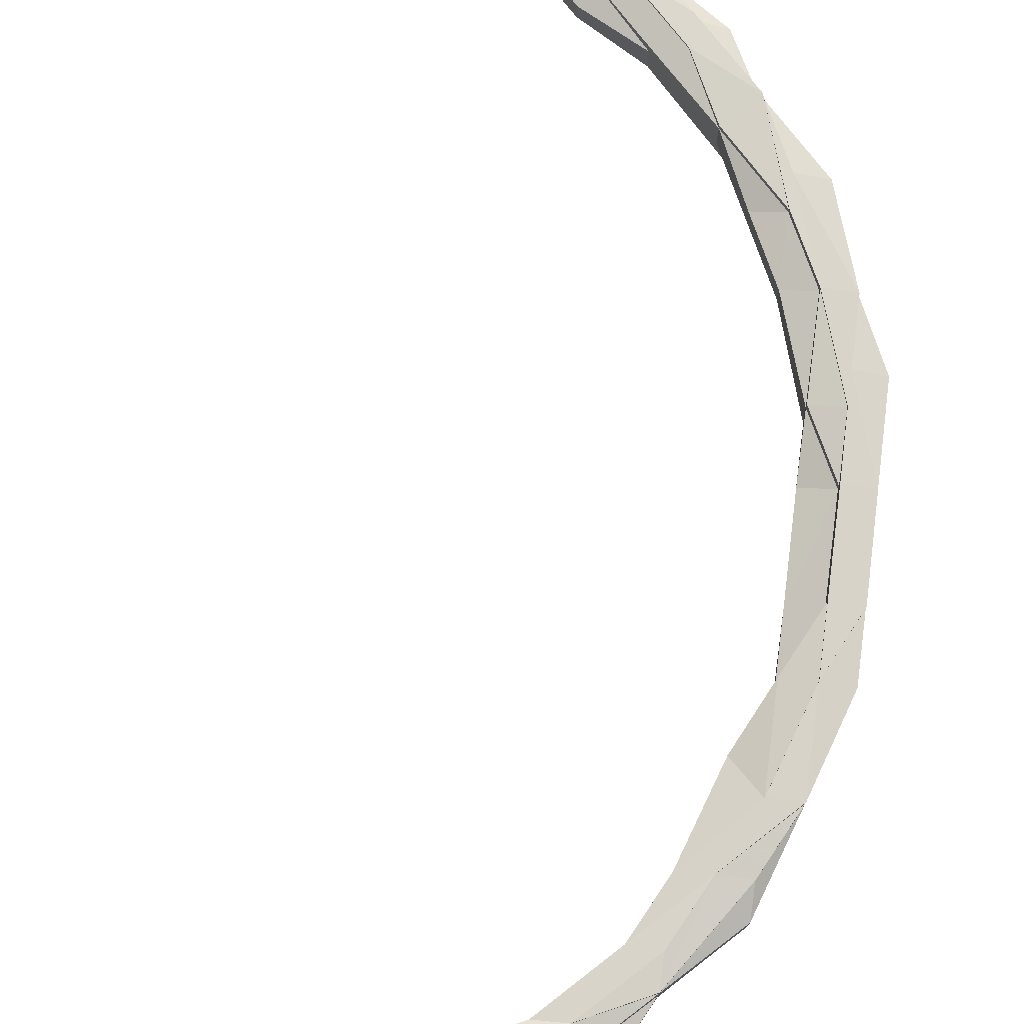
<metadata>
{"format":"obj","ext":"obj","renderer":"f3d","projection":"perspective","resolution":1024,"background":"white","views":[{"elev":76.6,"azim":7.2,"up":"+Z"}]}
</metadata>
<code>
o 27858
v 2242 1867 8.02
v 2242 1867 8.02
v 2242 1867 8.017
v 2242 1867 8.017
v 2242 1867 8.013
v 2242 1867 8.017
v 2242 1867 8.013
v 2242 1867 8.011
v 2242 1867 8.011
v 2242 1867 8.011
v 2242 1867 8.011
v 2242 1867 8.011
v 2242 1867 8.011
v 2242 1867 8.013
v 2242 1867 8.02
v 2242 1867 8.017
v 2242 1867 8.013
v 2242 1867 8.011
v 2242 1867 8.011
v 2242 1867 8.013
v 2242 1867 8.017
v 2242 1867 8.02
v 2242 1867 8.011
v 2242 1867 8.011
v 2242 1867 8.011
v 2242 1867 8.011
v 2242 1867 8.011
v 2242 1867 8.011
v 2242 1867 8.011
v 2242 1867 8.011
v 2242 1867 8.011
v 2242 1867 8.011
v 2242 1867 8.011
v 2242 1867 8.011
v 2242 1867 8.011
v 2242 1867 8.013
v 2242 1867 8.011
v 2242 1867 8.017
v 2242 1867 8.02
v 2242 1867 8.017
v 2242 1867 8.02
v 2242 1867 8.013
v 2242 1867 8.02
v 2242 1867 8.011
v 2242 1867 8.013
v 2242 1867 8.017
v 2242 1867 8.011
v 2242 1867 8.011
v 2242 1867 8.011
v 2242 1867 8.011
v 2242 1867 8.011
v 2242 1867 8.011
v 2242 1867 8.011
v 2242 1867 8.011
v 2242 1867 8.011
v 2242 1867 8.011
v 2242 1867 8.011
v 2242 1867 8.011
v 2242 1867 8.011
v 2242 1867 8.011
v 2242 1867 8.017
v 2242 1867 8.013
v 2242 1867 8.011
v 2242 1867 8.011
v 2242 1867 8.011
v 2242 1867 8.011
v 2242 1867 8.011
v 2242 1867 8.011
v 2242 1867 8.011
v 2242 1867 8.011
v 2242 1867 8.013
v 2242 1867 8.011
v 2242 1867 8.011
v 2242 1867 8.011
v 2242 1867 8.011
v 2242 1867 8.017
v 2242 1867 8.013
v 2242 1867 8.017
v 2242 1867 8.011
v 2242 1867 8.011
v 2242 1867 8.011
v 2242 1867 8.011
v 2242 1867 8.011
v 2242 1867 8.011
v 2242 1867 8.011
v 2242 1867 8.011
v 2242 1867 8.011
v 2242 1867 8.013
v 2242 1867 8.013
v 2242 1867 8.017
v 2242 1867 8.017
v 2242 1867 8.011
v 2242 1867 8.011
v 2242 1867 8.02
v 2242 1867 8.02
v 2242 1867 8.02
v 2242 1867 8.024
v 2242 1867 8.02
v 2242 1867 8.024
v 2242 1867 8.024
v 2242 1867 8.02
v 2242 1867 8.024
v 2242 1867 8.024
v 2242 1867 8.024
v 2242 1867 8.027
v 2242 1867 8.024
v 2242 1867 8.027
v 2242 1867 8.027
v 2242 1867 8.029
v 2242 1867 8.029
v 2242 1867 8.029
v 2242 1867 8.029
v 2242 1867 8.03
v 2242 1867 8.03
v 2242 1867 8.03
v 2242 1867 8.03
v 2242 1867 8.029
v 2242 1867 8.029
v 2242 1867 8.03
v 2242 1867 8.029
v 2242 1867 8.027
v 2242 1867 8.029
v 2242 1867 8.03
v 2242 1867 8.029
v 2242 1867 8.027
v 2242 1867 8.03
v 2242 1867 8.03
v 2242 1867 8.029
v 2242 1867 8.029
v 2242 1867 8.03
v 2242 1867 8.029
v 2242 1867 8.03
v 2242 1867 8.029
v 2242 1867 8.029
v 2242 1867 8.03
v 2242 1867 8.03
v 2242 1867 8.029
v 2242 1866 8.03
v 2242 1867 8.029
v 2242 1867 8.029
v 2242 1867 8.03
v 2242 1867 8.029
v 2242 1867 8.029
v 2242 1867 8.03
v 2242 1867 8.03
v 2242 1867 8.027
v 2242 1867 8.029
v 2242 1867 8.03
v 2242 1867 8.03
v 2242 1867 8.027
v 2242 1867 8.027
v 2242 1867 8.024
v 2242 1867 8.024
v 2242 1866 8.024
v 2242 1867 8.024
v 2242 1867 8.02
v 2242 1867 8.02
v 2242 1867 8.02
v 2242 1867 8.02
v 2242 1866 8.02
v 2242 1867 8.017
v 2242 1866 8.017
v 2242 1867 8.017
v 2242 1867 8.02
v 2242 1867 8.02
v 2242 1866 8.013
v 2242 1867 8.013
v 2242 1867 8.013
v 2242 1866 8.013
v 2242 1866 8.017
v 2242 1866 8.02
v 2242 1866 8.011
v 2242 1866 8.011
v 2242 1866 8.017
v 2242 1866 8.013
v 2242 1866 8.011
v 2242 1866 8.011
v 2242 1866 8.013
v 2242 1866 8.017
v 2242 1866 8.011
v 2242 1866 8.011
v 2242 1866 8.011
v 2242 1866 8.011
v 2242 1866 8.011
v 2242 1866 8.011
v 2242 1866 8.011
v 2242 1866 8.011
v 2242 1866 8.011
v 2242 1866 8.011
v 2242 1866 8.011
v 2242 1866 8.011
v 2242 1866 8.011
v 2242 1866 8.011
v 2242 1866 8.011
v 2242 1866 8.011
v 2242 1866 8.011
v 2242 1866 8.011
v 2242 1866 8.011
v 2242 1866 8.011
v 2242 1866 8.011
v 2242 1866 8.011
v 2242 1866 8.011
v 2242 1866 8.011
v 2242 1866 8.011
v 2242 1866 8.011
v 2242 1866 8.013
v 2242 1866 8.011
v 2242 1866 8.013
v 2242 1866 8.013
v 2242 1866 8.011
v 2242 1866 8.017
v 2242 1866 8.017
v 2242 1866 8.017
v 2242 1866 8.011
v 2242 1866 8.013
v 2242 1866 8.011
v 2242 1866 8.011
v 2242 1866 8.011
v 2242 1866 8.011
v 2242 1867 8.011
v 2242 1867 8.011
v 2242 1866 8.011
v 2242 1867 8.011
v 2242 1866 8.011
v 2242 1866 8.011
v 2242 1866 8.011
v 2242 1867 8.011
v 2242 1866 8.013
v 2242 1866 8.017
v 2242 1867 8.013
v 2242 1867 8.011
v 2242 1867 8.017
v 2242 1866 8.017
v 2242 1866 8.02
v 2242 1867 8.02
v 2242 1866 8.02
v 2242 1867 8.024
v 2242 1866 8.024
v 2242 1866 8.024
v 2242 1866 8.02
v 2242 1866 8.024
v 2242 1866 8.02
v 2242 1866 8.024
v 2242 1866 8.02
v 2242 1866 8.024
v 2242 1866 8.027
v 2242 1866 8.027
v 2242 1866 8.029
v 2242 1866 8.027
v 2242 1866 8.029
v 2242 1866 8.029
v 2242 1866 8.029
v 2242 1866 8.03
v 2242 1866 8.03
v 2242 1866 8.03
v 2242 1866 8.029
v 2242 1866 8.029
v 2242 1866 8.03
v 2242 1866 8.03
v 2242 1866 8.029
v 2242 1866 8.03
v 2242 1866 8.03
v 2242 1866 8.03
v 2242 1866 8.029
v 2242 1866 8.029
v 2242 1866 8.029
v 2242 1866 8.03
v 2242 1866 8.029
v 2242 1866 8.029
v 2242 1866 8.03
v 2242 1866 8.029
v 2242 1866 8.029
v 2242 1866 8.029
v 2242 1866 8.03
v 2242 1866 8.029
v 2242 1866 8.03
v 2242 1866 8.03
v 2242 1866 8.03
v 2242 1866 8.029
v 2242 1866 8.029
v 2242 1867 8.03
v 2242 1866 8.027
v 2242 1866 8.029
v 2242 1866 8.027
v 2242 1867 8.029
v 2242 1867 8.03
v 2242 1866 8.03
v 2242 1866 8.029
v 2242 1866 8.029
v 2242 1866 8.03
v 2242 1866 8.03
v 2242 1866 8.029
v 2242 1866 8.027
v 2242 1866 8.027
v 2242 1866 8.024
v 2242 1866 8.02
v 2242 1866 8.013
v 2242 1866 8.013
v 2242 1866 8.024
v 2242 1866 8.027
v 2242 1866 8.02
v 2242 1866 8.024
v 2242 1866 8.027
v 2242 1866 8.024
v 2242 1866 8.02
v 2242 1866 8.017
v 2242 1866 8.013
v 2242 1866 8.013
v 2242 1866 8.017
v 2242 1866 8.011
v 2242 1866 8.013
v 2242 1866 8.02
v 2242 1866 8.024
v 2242 1866 8.027
v 2242 1866 8.017
v 2242 1866 8.02
v 2242 1866 8.024
v 2242 1866 8.017
v 2242 1866 8.013
v 2242 1866 8.013
v 2242 1866 8.013
v 2242 1866 8.011
v 2242 1866 8.011
v 2242 1866 8.011
v 2242 1866 8.011
v 2242 1866 8.011
v 2242 1866 8.011
v 2242 1866 8.011
v 2242 1866 8.011
v 2242 1866 8.011
v 2242 1866 8.011
v 2242 1866 8.011
v 2242 1866 8.011
v 2242 1866 8.011
v 2242 1866 8.011
v 2242 1866 8.011
v 2242 1866 8.011
v 2242 1866 8.011
v 2242 1866 8.011
v 2242 1866 8.011
v 2242 1866 8.011
v 2242 1866 8.011
v 2242 1866 8.011
v 2242 1866 8.011
v 2242 1866 8.013
v 2242 1866 8.013
v 2242 1866 8.011
v 2242 1866 8.013
v 2242 1866 8.013
v 2242 1866 8.017
v 2242 1866 8.013
v 2242 1866 8.013
v 2242 1866 8.017
v 2242 1866 8.02
v 2242 1866 8.017
v 2242 1866 8.02
v 2242 1866 8.017
v 2242 1866 8.02
v 2242 1866 8.024
v 2242 1866 8.024
v 2242 1866 8.02
v 2242 1866 8.02
v 2242 1866 8.024
v 2242 1866 8.024
v 2242 1866 8.02
v 2242 1866 8.017
v 2242 1866 8.024
v 2242 1866 8.027
v 2242 1866 8.027
v 2242 1866 8.027
v 2242 1866 8.029
v 2242 1866 8.027
v 2242 1866 8.029
v 2242 1866 8.029
v 2242 1866 8.03
v 2242 1866 8.03
v 2242 1866 8.03
v 2242 1866 8.029
v 2242 1866 8.029
v 2242 1866 8.03
v 2242 1866 8.029
v 2242 1866 8.03
v 2242 1866 8.029
v 2242 1866 8.029
v 2242 1866 8.027
v 2242 1866 8.027
v 2242 1866 8.027
v 2242 1866 8.024
v 2242 1866 8.029
v 2242 1866 8.02
v 2242 1866 8.024
v 2242 1866 8.017
v 2242 1866 8.024
v 2242 1866 8.02
v 2242 1866 8.02
v 2242 1866 8.013
v 2242 1866 8.017
v 2242 1866 8.011
v 2242 1866 8.013
v 2242 1866 8.011
v 2242 1866 8.011
v 2242 1866 8.011
v 2242 1866 8.011
v 2242 1866 8.011
v 2242 1866 8.027
v 2242 1866 8.029
v 2242 1866 8.029
v 2242 1866 8.03
v 2242 1866 8.029
v 2242 1866 8.03
v 2242 1866 8.027
v 2242 1866 8.029
v 2242 1866 8.029
v 2242 1866 8.03
v 2242 1866 8.03
v 2242 1866 8.03
v 2242 1866 8.027
v 2242 1866 8.029
v 2242 1866 8.03
v 2242 1866 8.03
v 2242 1866 8.029
v 2242 1867 8.011
v 2242 1867 8.011
v 2242 1867 8.011
v 2242 1867 8.013
v 2242 1867 8.011
v 2242 1867 8.011
v 2242 1867 8.013
v 2242 1867 8.017
v 2242 1867 8.017
v 2242 1867 8.02
v 2242 1867 8.017
v 2242 1867 8.013
v 2242 1867 8.011
v 2242 1867 8.011
v 2242 1867 8.011
v 2242 1867 8.011
v 2242 1867 8.013
v 2242 1867 8.011
v 2242 1867 8.011
v 2242 1867 8.017
v 2242 1867 8.02
v 2242 1867 8.02
v 2242 1867 8.024
v 2242 1867 8.013
v 2242 1867 8.011
v 2242 1867 8.017
v 2242 1867 8.02
v 2242 1867 8.013
v 2242 1867 8.011
v 2242 1867 8.011
v 2242 1867 8.013
v 2242 1867 8.011
v 2242 1867 8.011
v 2242 1867 8.011
v 2242 1867 8.017
v 2242 1867 8.013
v 2242 1867 8.017
v 2242 1867 8.011
v 2242 1867 8.011
v 2242 1867 8.011
v 2242 1867 8.02
v 2242 1867 8.02
v 2242 1867 8.011
v 2242 1867 8.011
v 2242 1867 8.02
v 2242 1867 8.024
v 2242 1867 8.024
v 2242 1867 8.024
v 2242 1867 8.017
v 2242 1867 8.024
v 2242 1867 8.024
v 2242 1867 8.027
v 2242 1867 8.013
v 2242 1867 8.027
v 2242 1867 8.027
v 2242 1867 8.029
v 2242 1867 8.03
v 2242 1867 8.03
v 2242 1867 8.029
v 2242 1867 8.029
v 2242 1867 8.029
v 2242 1867 8.027
v 2242 1867 8.029
v 2242 1867 8.027
v 2242 1867 8.029
v 2242 1867 8.03
v 2242 1867 8.03
v 2242 1867 8.029
v 2242 1867 8.03
v 2242 1867 8.03
v 2242 1867 8.029
v 2242 1867 8.029
v 2242 1867 8.03
v 2242 1867 8.03
v 2242 1867 8.029
v 2242 1867 8.029
v 2242 1867 8.03
v 2242 1867 8.03
v 2242 1867 8.029
v 2242 1867 8.029
v 2242 1867 8.03
v 2242 1867 8.03
v 2242 1867 8.029
v 2242 1867 8.03
v 2242 1867 8.029
v 2242 1867 8.027
v 2242 1867 8.024
v 2242 1867 8.027
v 2242 1867 8.02
v 2242 1867 8.024
v 2242 1867 8.017
v 2242 1867 8.02
v 2242 1867 8.027
v 2242 1867 8.024
v 2242 1867 8.029
v 2242 1867 8.029
v 2242 1867 8.027
v 2242 1867 8.029
v 2242 1867 8.03
v 2242 1867 8.03
v 2242 1867 8.03
v 2242 1867 8.029
v 2242 1867 8.029
v 2242 1867 8.03
v 2242 1867 8.029
v 2242 1867 8.029
v 2242 1867 8.03
v 2242 1867 8.024
v 2242 1867 8.027
v 2242 1867 8.029
v 2242 1867 8.02
v 2242 1867 8.029
v 2242 1867 8.03
v 2242 1867 8.03
v 2242 1867 8.029
v 2242 1867 8.03
v 2242 1867 8.027
v 2242 1867 8.024
v 2242 1867 8.02
v 2242 1867 8.02
v 2242 1867 8.017
v 2242 1867 8.017
v 2242 1867 8.013
v 2242 1867 8.011
v 2242 1867 8.011
v 2242 1867 8.011
v 2242 1867 8.017
v 2242 1867 8.013
v 2242 1867 8.013
v 2242 1867 8.011
v 2242 1867 8.011
v 2242 1867 8.011
v 2242 1867 8.011
v 2242 1867 8.011
v 2242 1867 8.011
v 2242 1867 8.011
v 2242 1867 8.011
v 2242 1867 8.011
v 2242 1867 8.029
v 2242 1867 8.029
v 2242 1867 8.03
v 2242 1867 8.027
v 2242 1867 8.03
v 2242 1867 8.03
v 2242 1867 8.027
v 2242 1867 8.024
v 2242 1867 8.024
v 2242 1867 8.024
v 2242 1867 8.027
v 2242 1867 8.027
v 2242 1867 8.029
v 2242 1867 8.029
v 2242 1867 8.02
v 2242 1867 8.024
v 2242 1867 8.027
v 2242 1867 8.029
v 2242 1867 8.024
v 2242 1867 8.027
v 2242 1867 8.024
v 2242 1867 8.027
v 2242 1867 8.029
v 2242 1867 8.03
v 2242 1867 8.029
v 2242 1867 8.03
v 2242 1867 8.03
v 2242 1867 8.029
v 2242 1867 8.011
v 2242 1867 8.011
v 2242 1867 8.011
v 2242 1867 8.011
v 2242 1867 8.011
v 2242 1867 8.011
v 2242 1867 8.011
v 2242 1867 8.011
v 2242 1867 8.011
v 2242 1867 8.011
v 2242 1867 8.03
v 2242 1867 8.03
v 2242 1867 8.029
v 2242 1867 8.029
v 2242 1867 8.029
v 2242 1867 8.03
v 2242 1867 8.03
v 2242 1867 8.029
v 2242 1867 8.03
v 2242 1867 8.029
v 2242 1867 8.029
v 2242 1867 8.03
v 2242 1867 8.03
v 2242 1867 8.029
v 2242 1867 8.029
v 2242 1867 8.027
v 2242 1867 8.027
v 2242 1866 8.027
v 2242 1866 8.027
v 2242 1867 8.011
v 2242 1867 8.011
v 2242 1867 8.011
v 2242 1866 8.011
v 2242 1866 8.011
v 2242 1866 8.011
v 2242 1866 8.029
v 2242 1866 8.03
v 2242 1866 8.03
v 2242 1866 8.011
v 2242 1866 8.011
v 2242 1866 8.011
v 2242 1866 8.029
v 2242 1866 8.03
v 2242 1866 8.03
v 2242 1867 8.02
v 2242 1867 8.017
v 2242 1867 8.02
v 2242 1867 8.013
v 2242 1867 8.024
v 2242 1867 8.011
v 2242 1867 8.027
v 2242 1867 8.013
v 2242 1867 8.029
v 2242 1867 8.017
v 2242 1867 8.027
v 2242 1867 8.02
v 2242 1867 8.024
f 1 2 3
f 3 4 5
f 2 4 6
f 5 7 8
f 9 10 8
f 10 11 12
f 7 13 12
f 4 7 14
f 2 15 4
f 4 16 7
f 15 16 4
f 16 17 7
f 7 17 18
f 17 19 18
f 17 20 19
f 16 21 17
f 21 20 17
f 15 22 16
f 22 21 16
f 20 23 24
f 25 24 26
f 27 28 26
f 29 30 25
f 30 31 32
f 33 34 28
f 33 35 34
f 20 36 33
f 36 37 33
f 38 36 20
f 21 38 20
f 39 38 21
f 22 39 21
f 38 40 36
f 39 41 38
f 41 40 38
f 40 42 36
f 36 42 37
f 41 43 40
f 42 44 37
f 42 45 44
f 40 46 42
f 46 45 42
f 43 46 40
f 45 47 48
f 49 48 50
f 51 52 50
f 53 54 52
f 55 56 49
f 56 57 58
f 55 59 60
f 46 61 45
f 61 62 45
f 45 62 63
f 62 64 63
f 63 64 65
f 64 66 65
f 67 68 66
f 65 69 70
f 62 71 64
f 72 73 69
f 71 74 75
f 76 71 62
f 61 76 62
f 71 77 72
f 76 78 71
f 78 77 71
f 77 79 72
f 79 80 73
f 72 79 81
f 82 83 80
f 79 82 84
f 85 86 83
f 85 87 86
f 88 82 79
f 77 88 79
f 88 89 82
f 90 88 77
f 78 90 77
f 90 91 88
f 91 89 88
f 89 92 93
f 94 91 90
f 95 90 78
f 95 94 90
f 96 95 78
f 96 78 76
f 97 94 95
f 98 96 76
f 98 76 61
f 99 95 96
f 99 97 95
f 100 96 98
f 100 99 96
f 101 98 61
f 101 61 46
f 43 101 46
f 102 98 101
f 102 100 98
f 103 101 43
f 103 102 101
f 104 103 43
f 104 43 41
f 105 102 103
f 106 104 41
f 106 41 39
f 107 103 104
f 107 105 103
f 108 104 106
f 108 107 104
f 109 110 108
f 111 105 107
f 112 107 108
f 112 111 107
f 113 111 112
f 114 115 112
f 115 116 117
f 111 118 105
f 119 118 120
f 118 121 105
f 105 121 102
f 118 122 121
f 121 100 102
f 123 122 124
f 121 125 100
f 122 125 121
f 125 99 100
f 126 127 122
f 128 129 125
f 127 130 131
f 132 131 133
f 134 130 135
f 136 134 137
f 136 138 139
f 140 135 141
f 140 142 132
f 143 141 144
f 143 140 145
f 146 140 143
f 147 144 148
f 147 143 149
f 150 143 147
f 150 146 143
f 146 151 140
f 151 142 140
f 152 146 150
f 153 151 146
f 152 153 146
f 153 154 151
f 155 152 150
f 156 157 155
f 158 152 155
f 159 153 152
f 158 159 152
f 159 160 153
f 160 154 153
f 161 159 158
f 162 160 159
f 161 162 159
f 163 161 158
f 163 164 165
f 166 162 161
f 167 161 163
f 167 166 161
f 168 167 163
f 166 169 162
f 162 170 160
f 169 170 162
f 170 171 160
f 160 171 154
f 172 173 169
f 170 174 171
f 169 175 170
f 175 174 170
f 176 175 169
f 176 177 175
f 175 178 174
f 177 178 175
f 178 179 174
f 180 181 178
f 181 182 183
f 184 180 185
f 186 181 187
f 184 188 189
f 186 190 191
f 192 190 193
f 194 193 195
f 196 197 195
f 188 198 199
f 200 199 201
f 202 201 203
f 204 205 203
f 206 207 199
f 208 177 200
f 208 206 177
f 209 208 200
f 209 200 210
f 211 206 208
f 212 208 209
f 212 211 208
f 210 169 166
f 213 212 209
f 214 210 166
f 214 166 167
f 215 209 210
f 213 209 215
f 215 210 216
f 216 217 218
f 219 218 220
f 221 222 220
f 223 224 221
f 224 225 214
f 225 172 214
f 226 214 227
f 227 214 167
f 227 167 168
f 228 216 227
f 228 215 216
f 229 215 228
f 229 213 215
f 230 228 227
f 230 227 85
f 89 230 85
f 231 227 168
f 232 230 89
f 233 228 230
f 233 229 228
f 232 233 230
f 91 232 89
f 234 229 233
f 235 232 91
f 94 235 91
f 236 233 232
f 235 236 232
f 236 234 233
f 237 235 94
f 97 237 94
f 238 236 235
f 237 238 235
f 239 234 236
f 238 239 236
f 234 240 229
f 240 213 229
f 239 241 234
f 241 240 234
f 240 242 213
f 242 212 213
f 241 243 240
f 243 242 240
f 242 244 212
f 244 211 212
f 243 245 242
f 245 244 242
f 246 243 241
f 247 245 243
f 246 247 243
f 248 247 246
f 249 246 241
f 249 241 239
f 250 246 249
f 251 252 246
f 252 253 254
f 255 251 256
f 257 252 258
f 255 259 260
f 257 261 262
f 263 261 264
f 259 265 266
f 267 263 268
f 268 269 270
f 267 271 272
f 273 274 270
f 275 266 274
f 271 276 277
f 278 276 279
f 280 277 281
f 282 283 266
f 282 284 283
f 285 280 286
f 287 288 285
f 280 289 290
f 291 292 289
f 293 289 280
f 294 293 280
f 294 280 142
f 151 294 142
f 154 294 151
f 154 295 294
f 295 293 294
f 171 295 154
f 171 296 295
f 174 296 171
f 174 179 296
f 297 298 179
f 295 299 293
f 296 299 295
f 299 300 293
f 293 300 289
f 296 301 299
f 179 301 296
f 299 302 300
f 301 302 299
f 300 275 289
f 300 303 275
f 302 303 300
f 303 250 275
f 303 282 250
f 302 304 303
f 304 282 303
f 301 305 302
f 305 304 302
f 179 306 301
f 306 305 301
f 307 306 179
f 307 308 306
f 306 309 305
f 308 309 306
f 310 308 311
f 309 312 305
f 305 312 304
f 304 313 282
f 312 313 304
f 313 314 282
f 309 315 312
f 312 316 313
f 315 316 312
f 316 317 313
f 313 317 314
f 315 318 316
f 319 315 309
f 308 319 309
f 319 320 315
f 320 318 315
f 320 321 318
f 322 320 319
f 322 323 320
f 324 319 308
f 324 322 319
f 325 322 326
f 327 324 308
f 328 323 329
f 326 328 330
f 328 331 332
f 333 334 327
f 334 335 327
f 336 333 337
f 335 338 339
f 340 339 341
f 337 340 342
f 343 327 344
f 340 324 343
f 344 345 346
f 344 347 345
f 348 340 344
f 206 348 344
f 349 324 340
f 348 349 340
f 350 348 206
f 349 351 324
f 211 350 206
f 351 328 324
f 351 352 328
f 353 352 351
f 353 352 354
f 355 353 351
f 355 351 349
f 356 350 211
f 244 356 211
f 357 349 348
f 350 357 348
f 357 355 349
f 356 358 350
f 358 357 350
f 359 356 244
f 245 359 244
f 360 358 356
f 359 360 356
f 358 361 357
f 361 355 357
f 361 362 355
f 363 361 358
f 360 363 358
f 363 364 361
f 365 366 355
f 367 365 361
f 365 366 354
f 367 365 354
f 368 367 363
f 368 367 354
f 369 363 360
f 369 370 363
f 371 368 369
f 371 368 354
f 372 369 360
f 372 360 359
f 373 369 372
f 373 374 369
f 375 371 373
f 376 375 373
f 377 376 378
f 378 379 380
f 381 382 380
f 383 384 382
f 385 371 383
f 385 371 354
f 386 387 383
f 388 385 386
f 388 385 354
f 386 383 389
f 390 388 354
f 390 388 391
f 392 390 354
f 391 393 386
f 392 390 394
f 394 395 391
f 396 392 354
f 396 392 318
f 318 397 394
f 318 394 316
f 316 394 317
f 394 391 317
f 398 396 354
f 398 396 320
f 399 398 354
f 399 398 328
f 400 398 401
f 398 402 331
f 403 402 404
f 317 391 405
f 391 386 405
f 317 405 314
f 314 405 406
f 405 386 389
f 405 389 406
f 406 407 408
f 409 408 410
f 411 406 412
f 412 413 410
f 414 415 412
f 416 373 389
f 389 373 372
f 389 372 417
f 417 372 359
f 417 359 245
f 247 417 245
f 418 389 417
f 418 417 247
f 248 418 247
f 419 418 248
f 415 420 418
f 420 421 418
f 422 423 424
f 422 423 425
f 423 426 427
f 425 428 429
f 429 430 431
f 428 430 432
f 18 428 433
f 18 434 428
f 435 434 18
f 436 437 435
f 434 438 428
f 428 438 430
f 439 440 438
f 438 441 430
f 430 442 443
f 430 441 442
f 431 442 444
f 438 445 441
f 446 445 438
f 446 37 445
f 445 447 441
f 441 448 442
f 441 447 448
f 445 449 447
f 37 449 445
f 37 450 449
f 451 450 37
f 450 452 449
f 450 453 452
f 454 453 455
f 449 452 456
f 449 456 447
f 453 457 452
f 452 458 456
f 452 457 458
f 453 459 457
f 460 459 461
f 447 456 462
f 447 462 448
f 456 458 463
f 456 463 462
f 464 465 459
f 458 466 463
f 448 462 467
f 462 463 468
f 462 468 467
f 463 469 468
f 463 466 469
f 458 470 466
f 457 470 458
f 448 467 471
f 442 448 471
f 442 471 472
f 444 471 473
f 457 474 470
f 459 474 457
f 471 467 475
f 471 475 476
f 473 475 477
f 478 479 477
f 479 480 481
f 475 482 481
f 467 483 475
f 467 468 483
f 475 483 484
f 468 485 483
f 468 469 485
f 483 486 484
f 483 485 486
f 486 487 488
f 489 486 490
f 491 492 489
f 485 493 486
f 486 493 494
f 494 495 492
f 493 495 494
f 495 496 497
f 498 499 496
f 493 500 495
f 501 499 502
f 503 501 504
f 503 505 506
f 485 507 493
f 507 500 493
f 469 507 485
f 469 508 507
f 466 508 469
f 508 509 507
f 507 509 500
f 466 510 508
f 470 510 466
f 508 511 509
f 510 511 508
f 470 512 510
f 474 512 470
f 510 513 511
f 512 513 510
f 511 514 509
f 513 515 511
f 511 515 514
f 509 514 516
f 509 516 500
f 514 517 516
f 514 518 517
f 515 518 514
f 519 516 520
f 516 521 522
f 516 523 521
f 518 524 523
f 525 526 519
f 527 528 525
f 515 529 518
f 529 530 518
f 518 530 531
f 532 529 515
f 513 532 515
f 530 533 531
f 531 533 534
f 533 148 535
f 536 535 537
f 533 147 113
f 538 147 533
f 530 538 533
f 538 150 147
f 155 150 538
f 539 538 530
f 539 155 538
f 529 539 530
f 540 155 539
f 541 539 529
f 541 540 539
f 532 541 529
f 542 540 541
f 542 163 540
f 168 163 542
f 543 542 541
f 543 541 532
f 544 168 542
f 544 542 543
f 231 168 544
f 545 546 231
f 547 545 231
f 548 543 532
f 548 532 513
f 512 548 513
f 549 543 548
f 549 544 543
f 550 548 512
f 550 549 548
f 474 550 512
f 551 544 549
f 551 231 544
f 552 231 551
f 553 547 551
f 554 551 549
f 554 549 550
f 555 553 554
f 556 551 554
f 557 558 556
f 559 554 550
f 559 550 474
f 84 554 559
f 465 555 559
f 459 559 474
f 81 559 459
f 560 561 562
f 560 561 563
f 561 564 565
f 563 566 567
f 567 568 1
f 566 568 569
f 484 566 570
f 484 492 566
f 492 571 566
f 566 571 568
f 572 573 571
f 568 2 574
f 568 575 2
f 571 575 568
f 575 15 2
f 571 576 575
f 577 576 571
f 577 500 576
f 575 578 15
f 576 578 575
f 578 22 15
f 500 579 576
f 576 579 578
f 500 526 579
f 578 580 22
f 579 580 578
f 580 39 22
f 580 106 39
f 579 581 580
f 581 106 580
f 526 581 579
f 581 108 106
f 526 582 581
f 582 108 581
f 583 582 584
f 585 586 587
f 588 589 590
f 591 592 589
f 593 592 594
f 595 596 597
f 598 599 600
f 601 602 599
f 603 604 605
f 606 607 608
f 609 610 611
f 612 613 125
f 125 613 99
f 612 142 613
f 613 97 99
f 142 614 613
f 613 614 97
f 142 288 614
f 614 237 97
f 288 615 614
f 614 615 237
f 288 289 615
f 615 238 237
f 289 616 615
f 615 616 238
f 616 239 238
f 289 292 616
f 616 249 239
f 292 249 616
f 292 250 249
f 617 618 619
f 620 621 622
f 623 624 625
f 626 627 628
f 629 630 631
f 632 633 634
f 633 635 634
f 636 632 634
f 635 637 634
f 638 636 634
f 637 639 634
f 640 638 634
f 639 641 634
f 642 640 634
f 641 643 634
f 644 642 634
f 643 644 634

</code>
